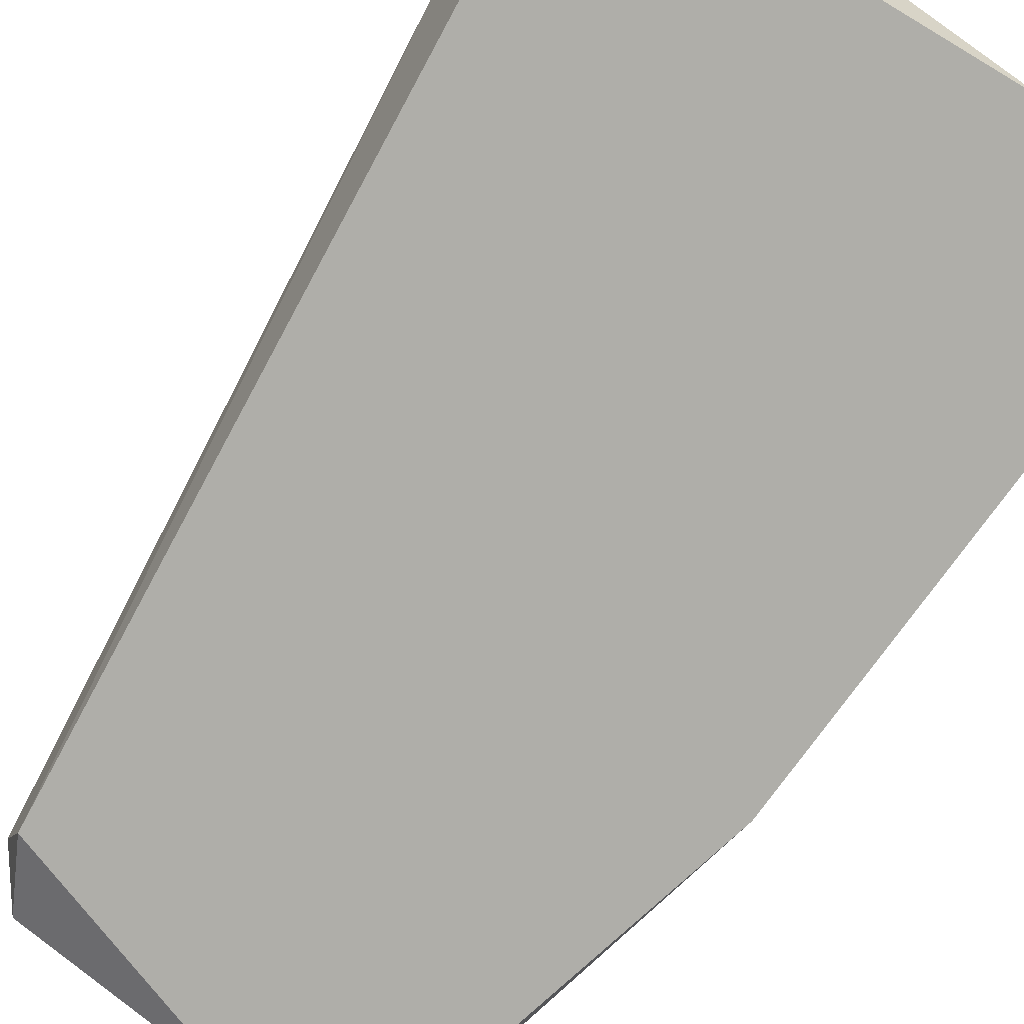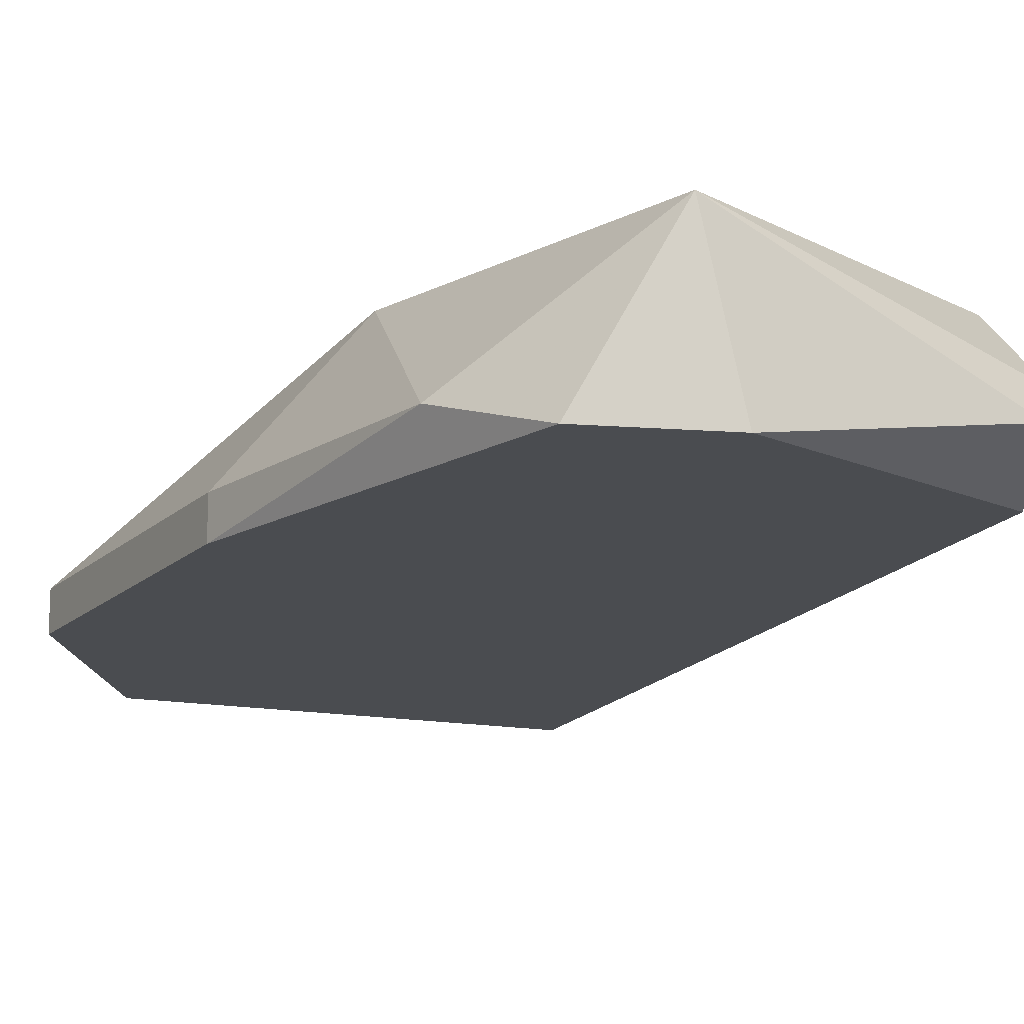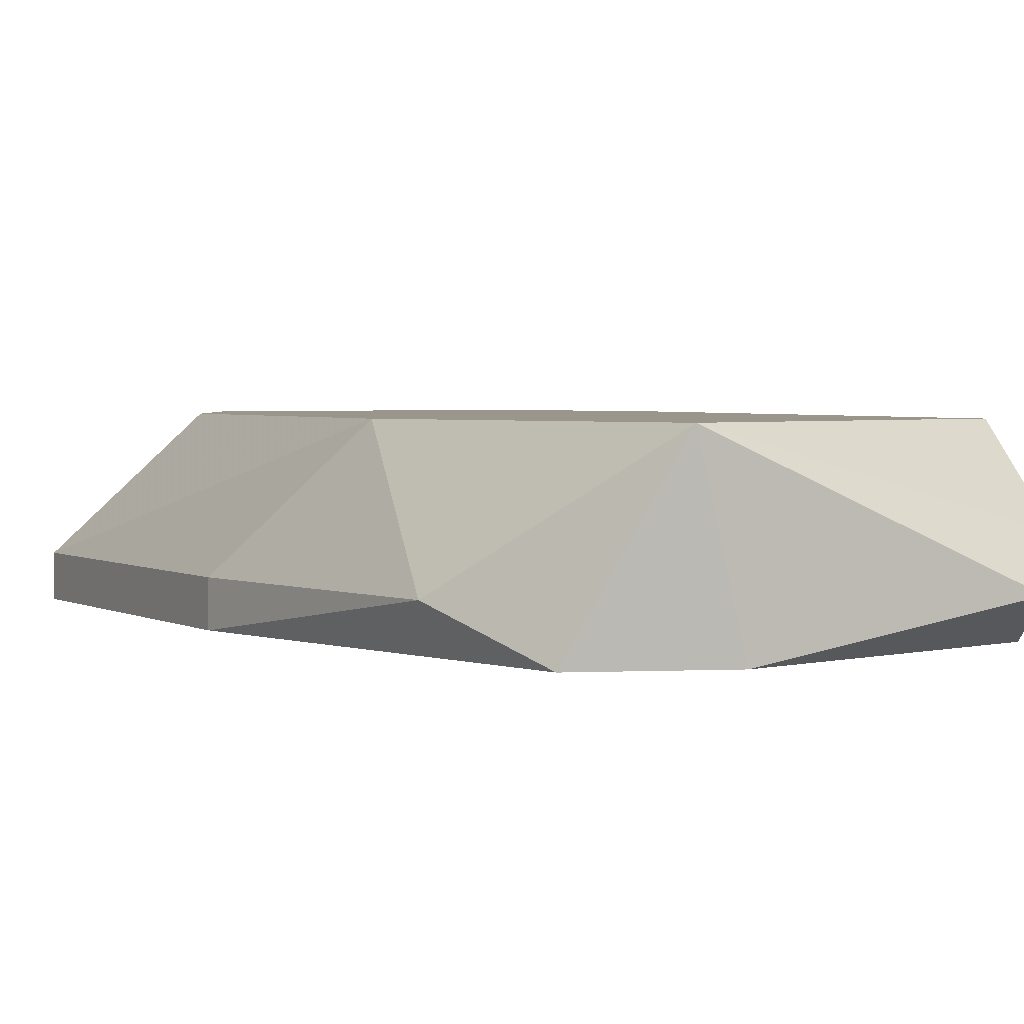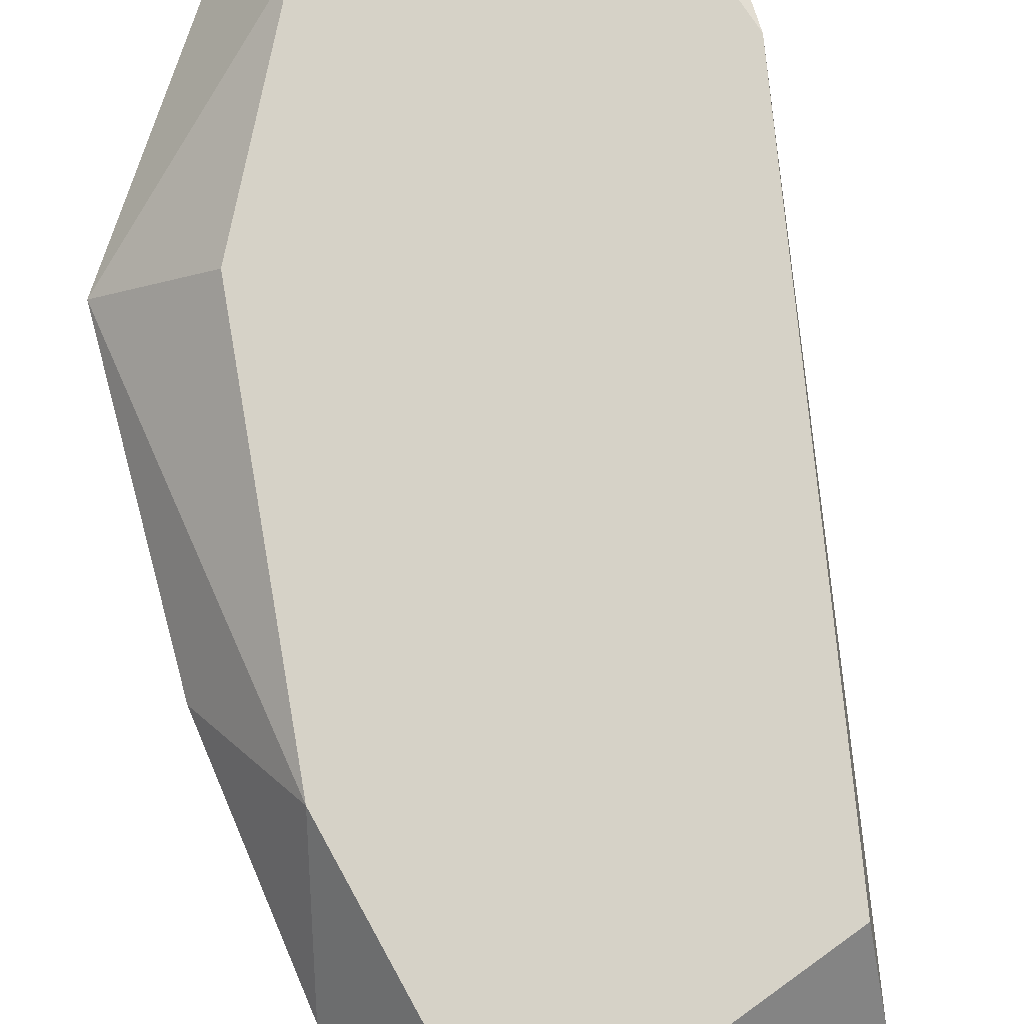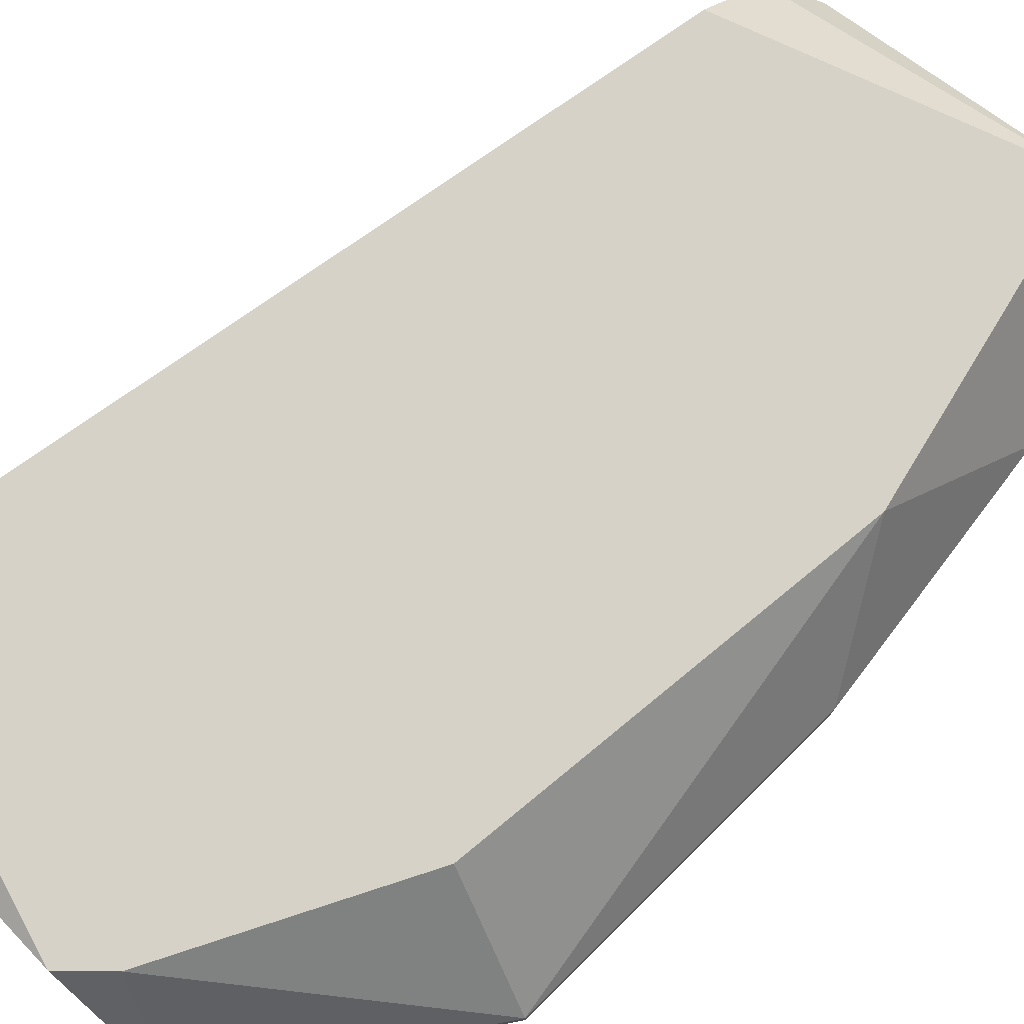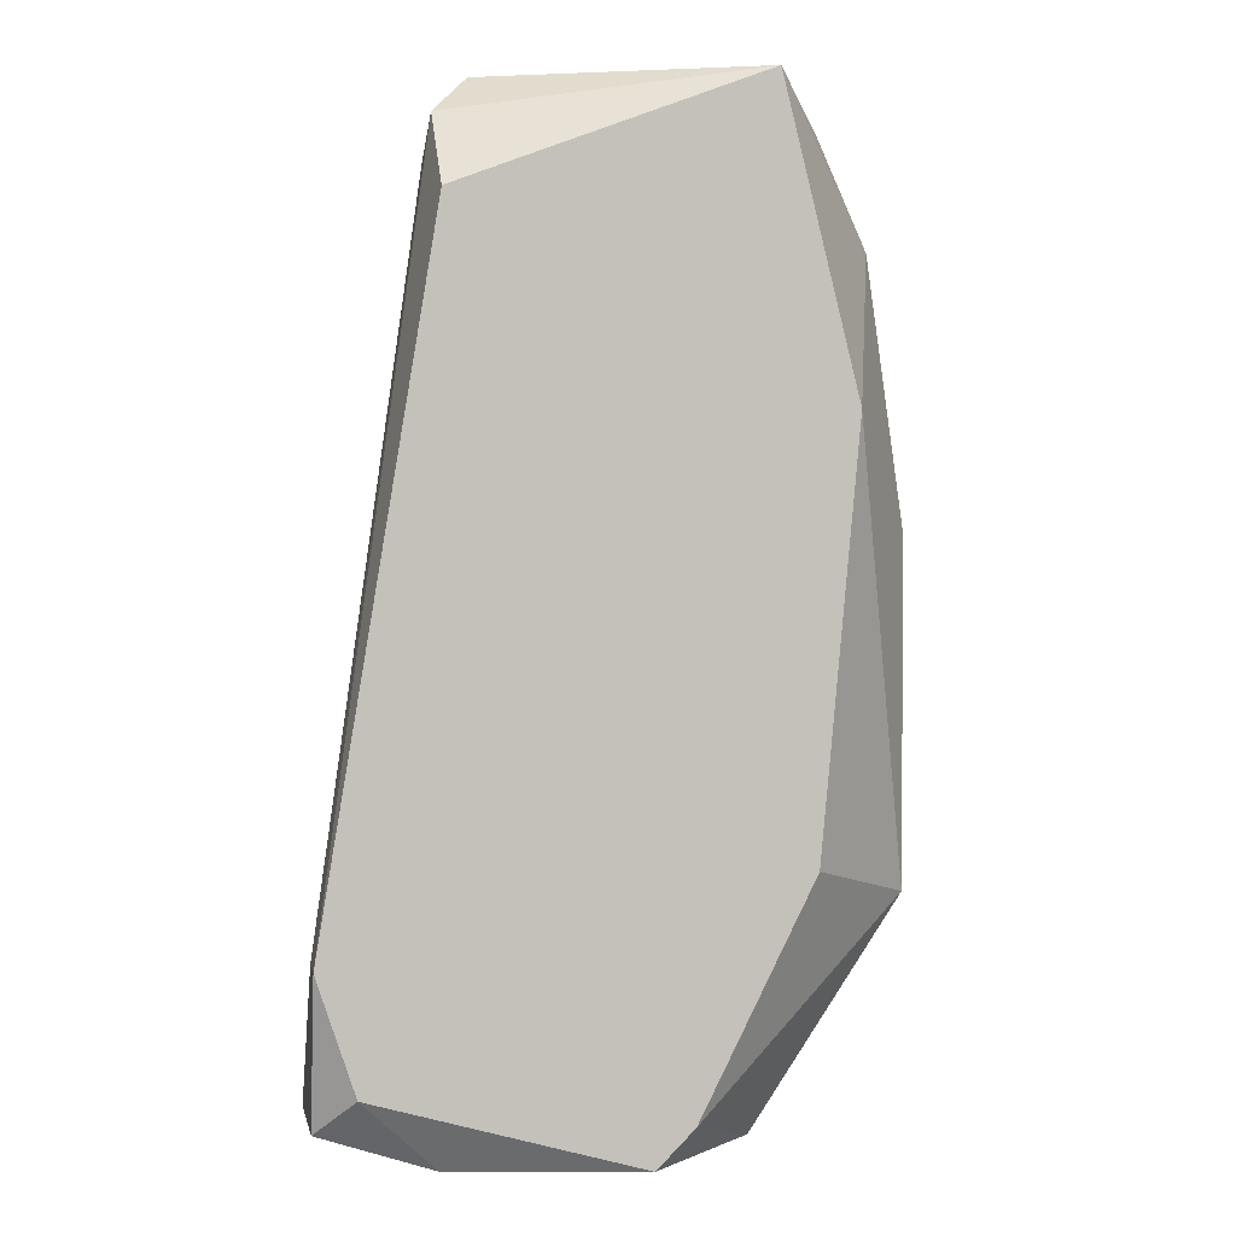
<metadata>
{"format":"obj","ext":"obj","renderer":"f3d","projection":"perspective","resolution":1024,"background":"white","views":[{"elev":-77.5,"azim":144.1,"up":"+Y"},{"elev":-14.7,"azim":-27.9,"up":"+Y"},{"elev":2.5,"azim":-27.7,"up":"+Y"},{"elev":78.6,"azim":-15.0,"up":"+Y"},{"elev":77.7,"azim":-134.5,"up":"+Y"},{"elev":2.3,"azim":168.8,"up":"+Z"}]}
</metadata>
<code>
v 0.04678 0.01721 0.001741
v 0.04377 0.0127 0.0243
v 0.05129 0.01721 -0.007285
v 0.04828 0.0112 -0.008789
v 0.04828 0.0127 -0.008789
v 0.04828 0.01721 0.03031
v 0.05279 0.01721 -0.008789
v 0.0588 0.0127 0.03031
v 0.06031 0.0112 0.0273
v 0.06031 0.01571 -0.008789
v 0.06031 0.01721 0.0258
v 0.06031 0.0142 0.02881
v 0.06331 0.01721 -0.005781
v 0.06482 0.0112 -0.007285
v 0.06482 0.01571 -0.007285
v 0.06482 0.01571 -0.001268
v 0.06482 0.01721 -0.001268
v 0.04528 0.0112 0.02881
v 0.04528 0.01721 0.01828
v 0.04979 0.0112 0.03031
v 0.04227 0.0112 0.000236
v 0.04227 0.0112 0.01377
v 0.04227 0.0127 0.000236
v 0.04227 0.0127 0.01377
f 7 4 5
f 6 17 3
f 17 16 14
f 14 22 4
f 22 14 18
f 17 6 11
f 14 16 9
f 18 14 9
f 6 3 19
f 14 4 10
f 3 23 1
f 19 3 1
f 23 19 1
f 22 18 2
f 18 6 2
f 6 19 2
f 3 17 13
f 8 6 20
f 6 18 20
f 9 8 20
f 18 9 20
f 4 22 21
f 22 23 21
f 23 4 21
f 16 17 12
f 6 8 12
f 17 11 12
f 11 6 12
f 9 16 12
f 8 9 12
f 10 4 7
f 3 13 7
f 13 10 7
f 23 22 24
f 19 23 24
f 22 2 24
f 2 19 24
f 17 14 15
f 14 10 15
f 13 17 15
f 10 13 15
f 23 3 5
f 4 23 5
f 3 7 5

</code>
